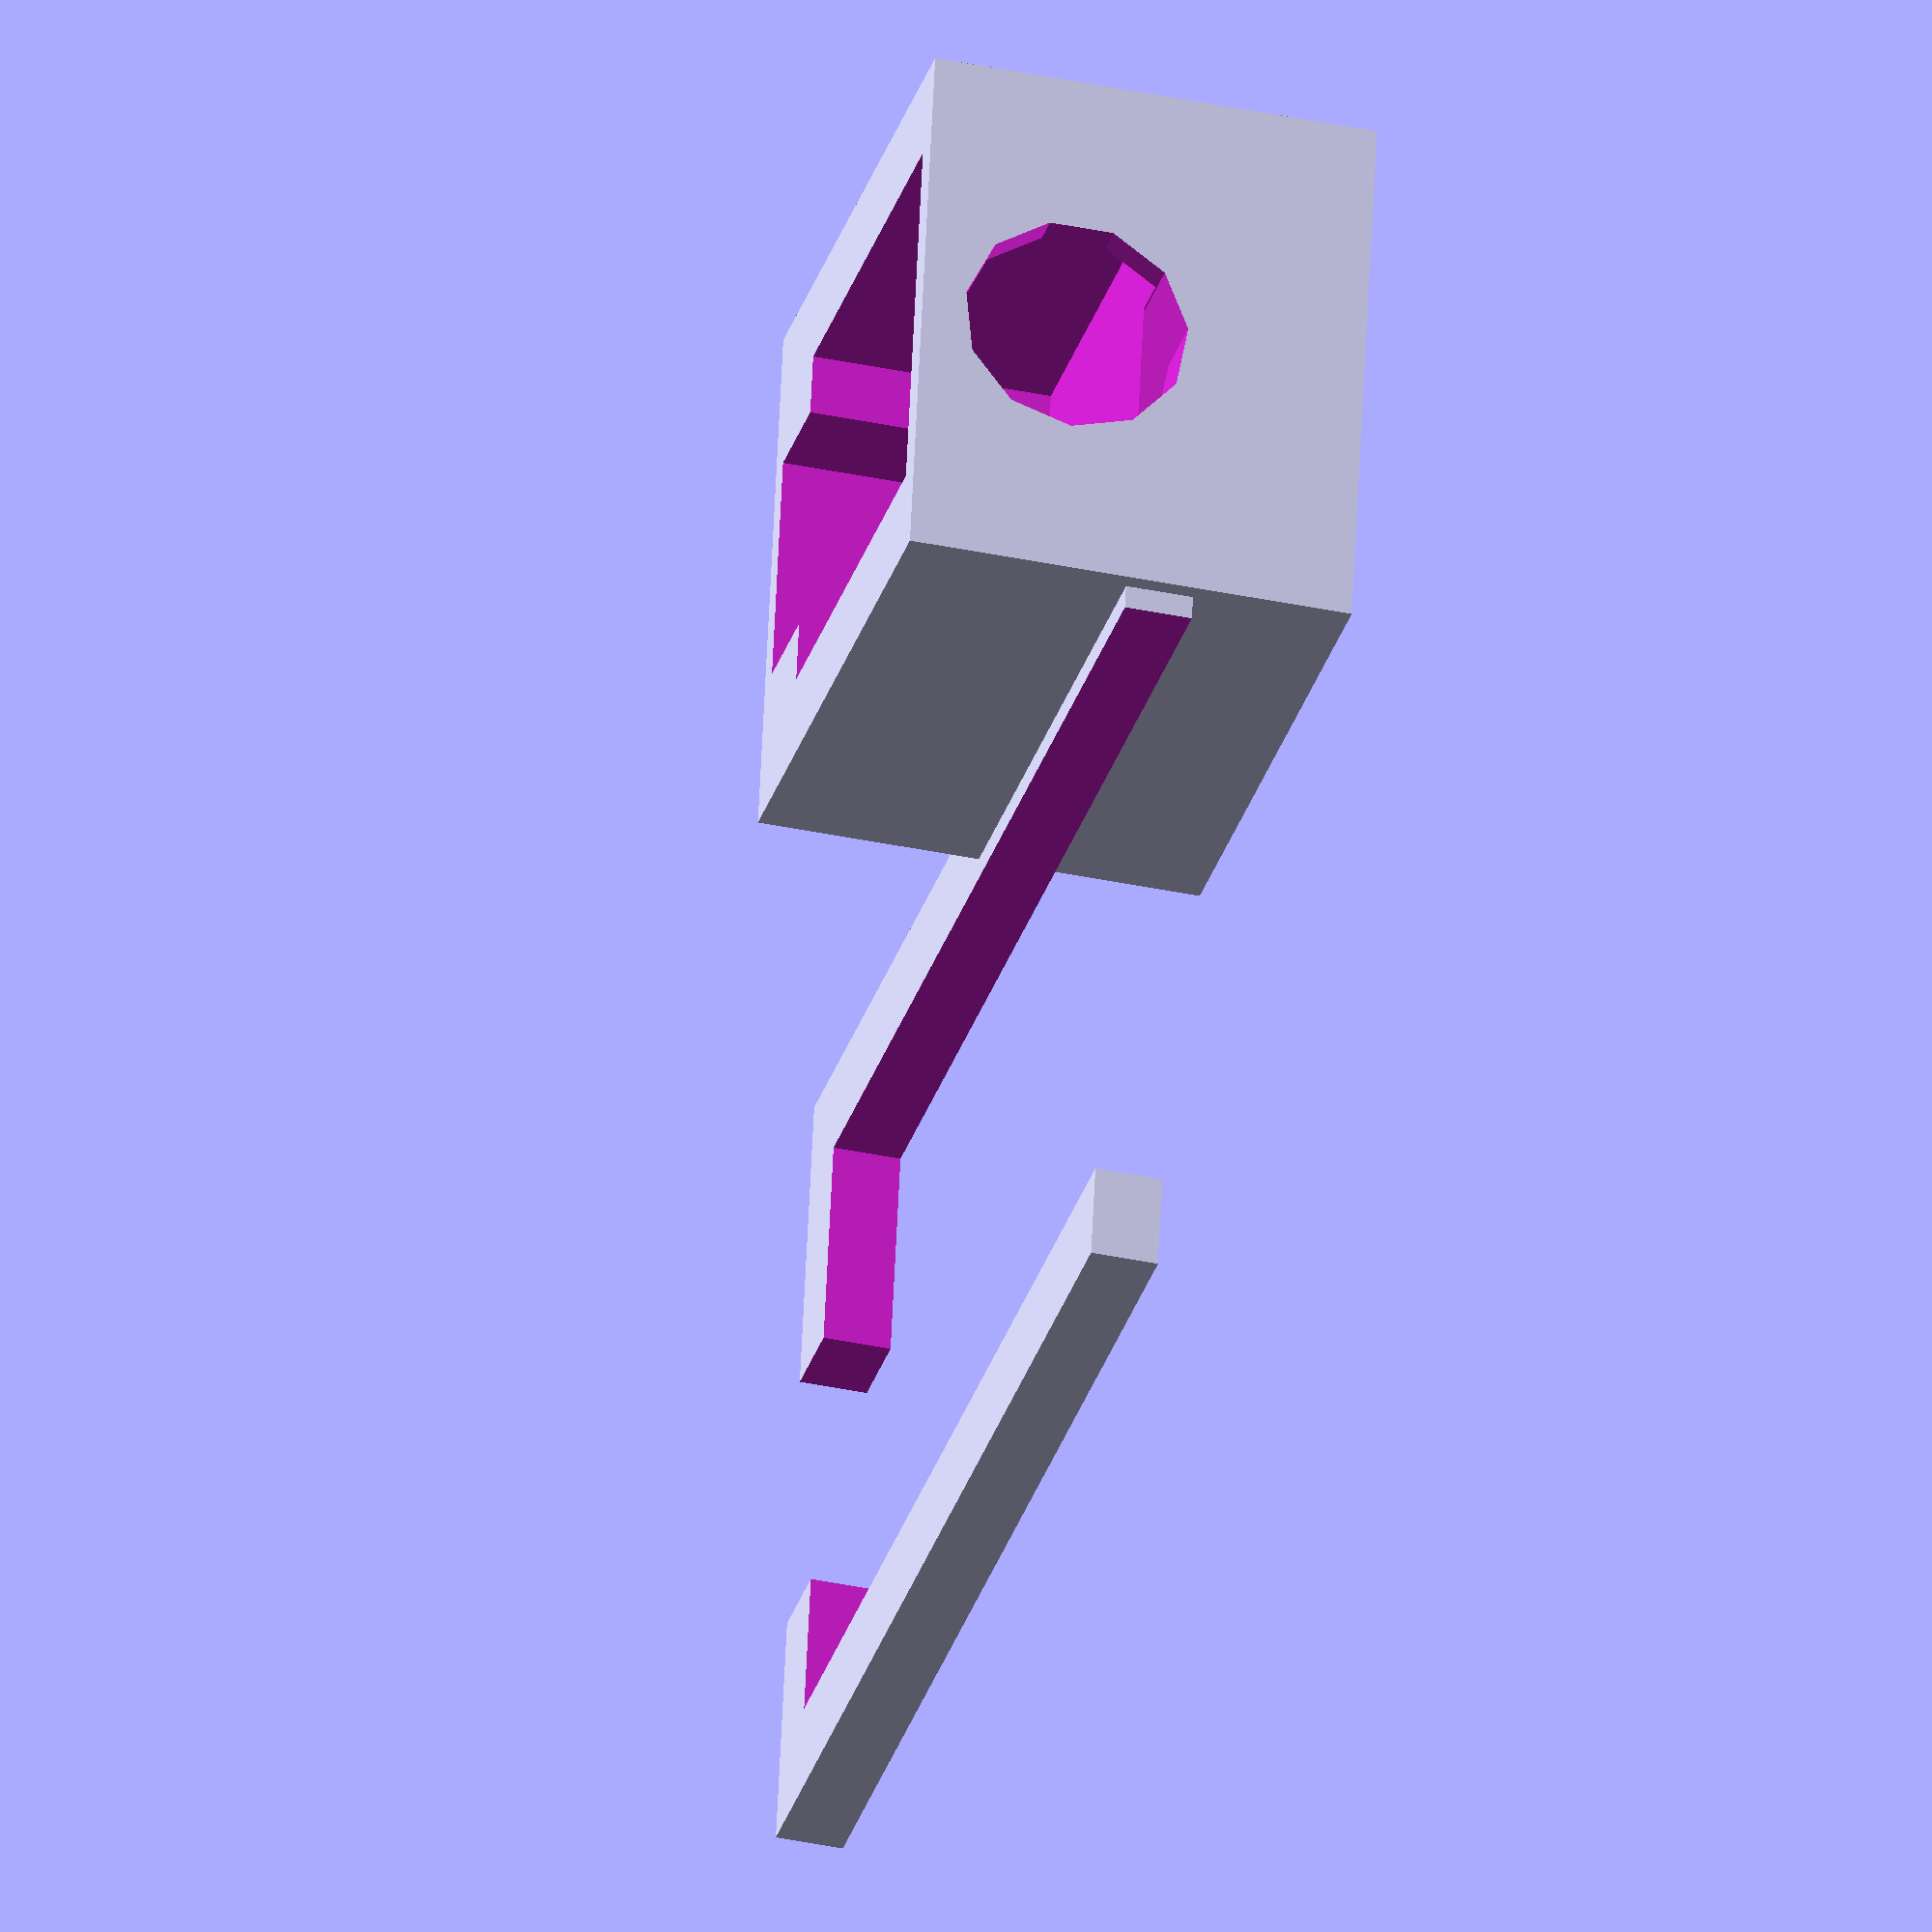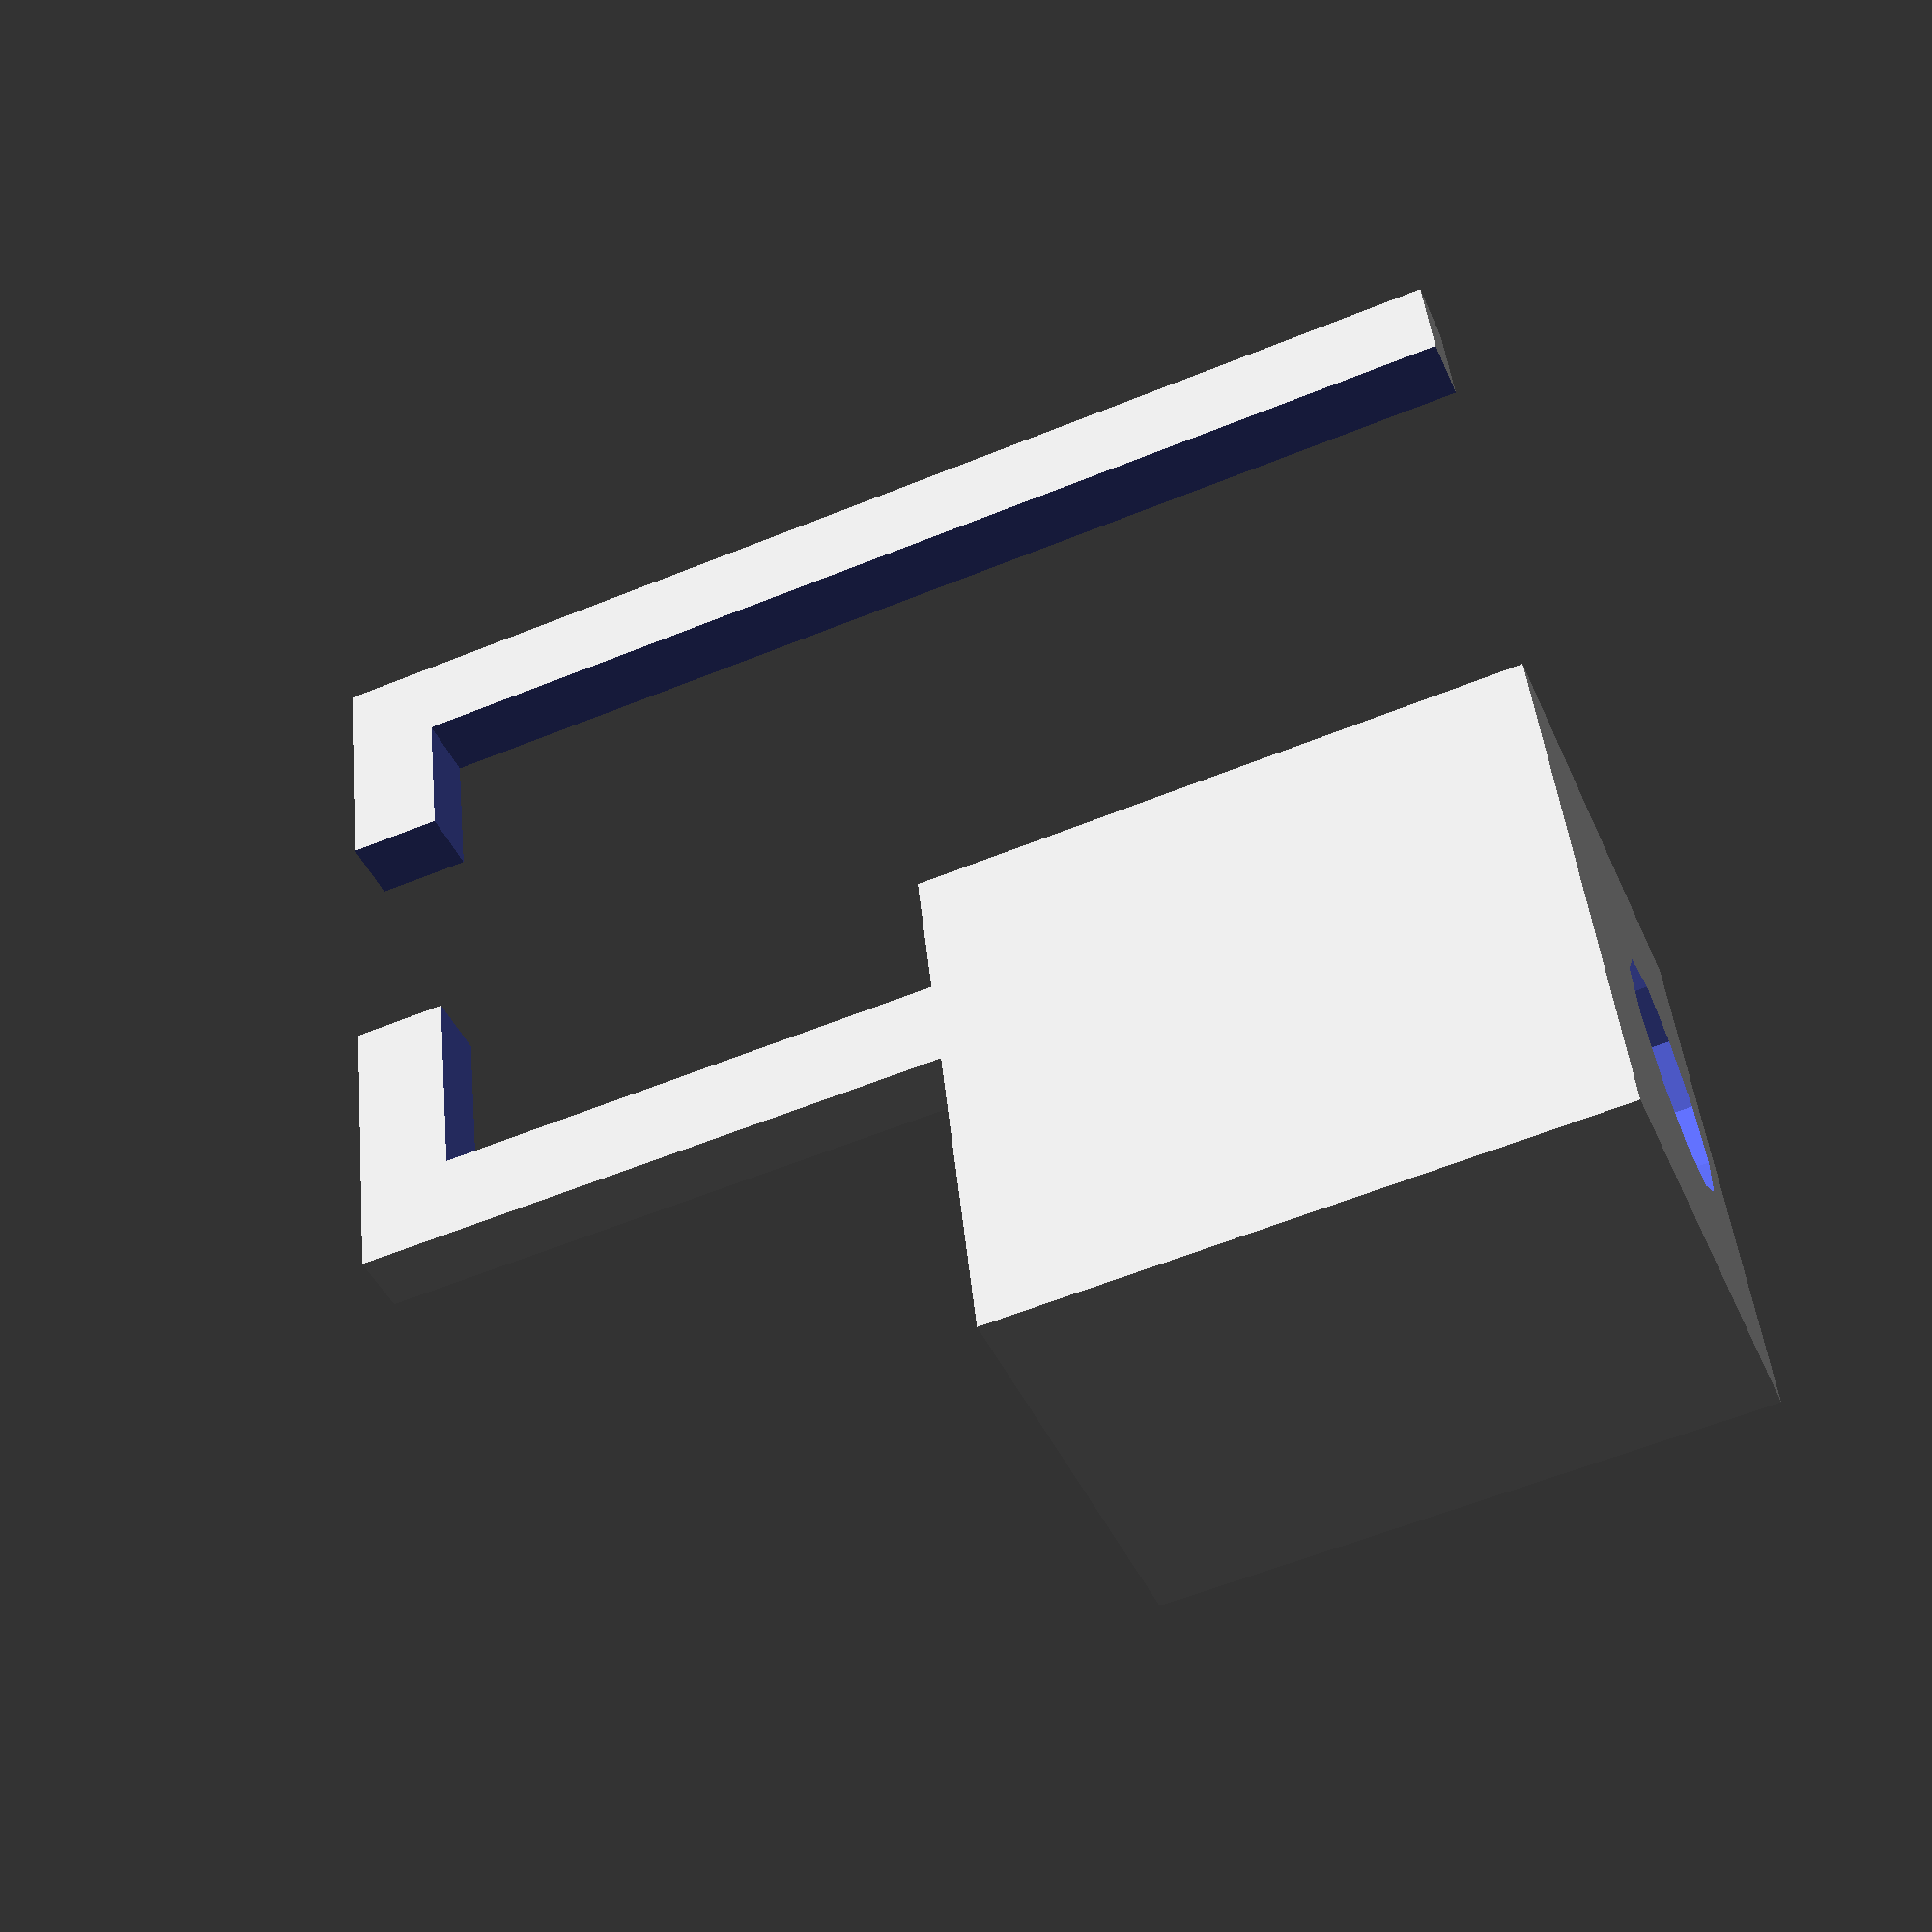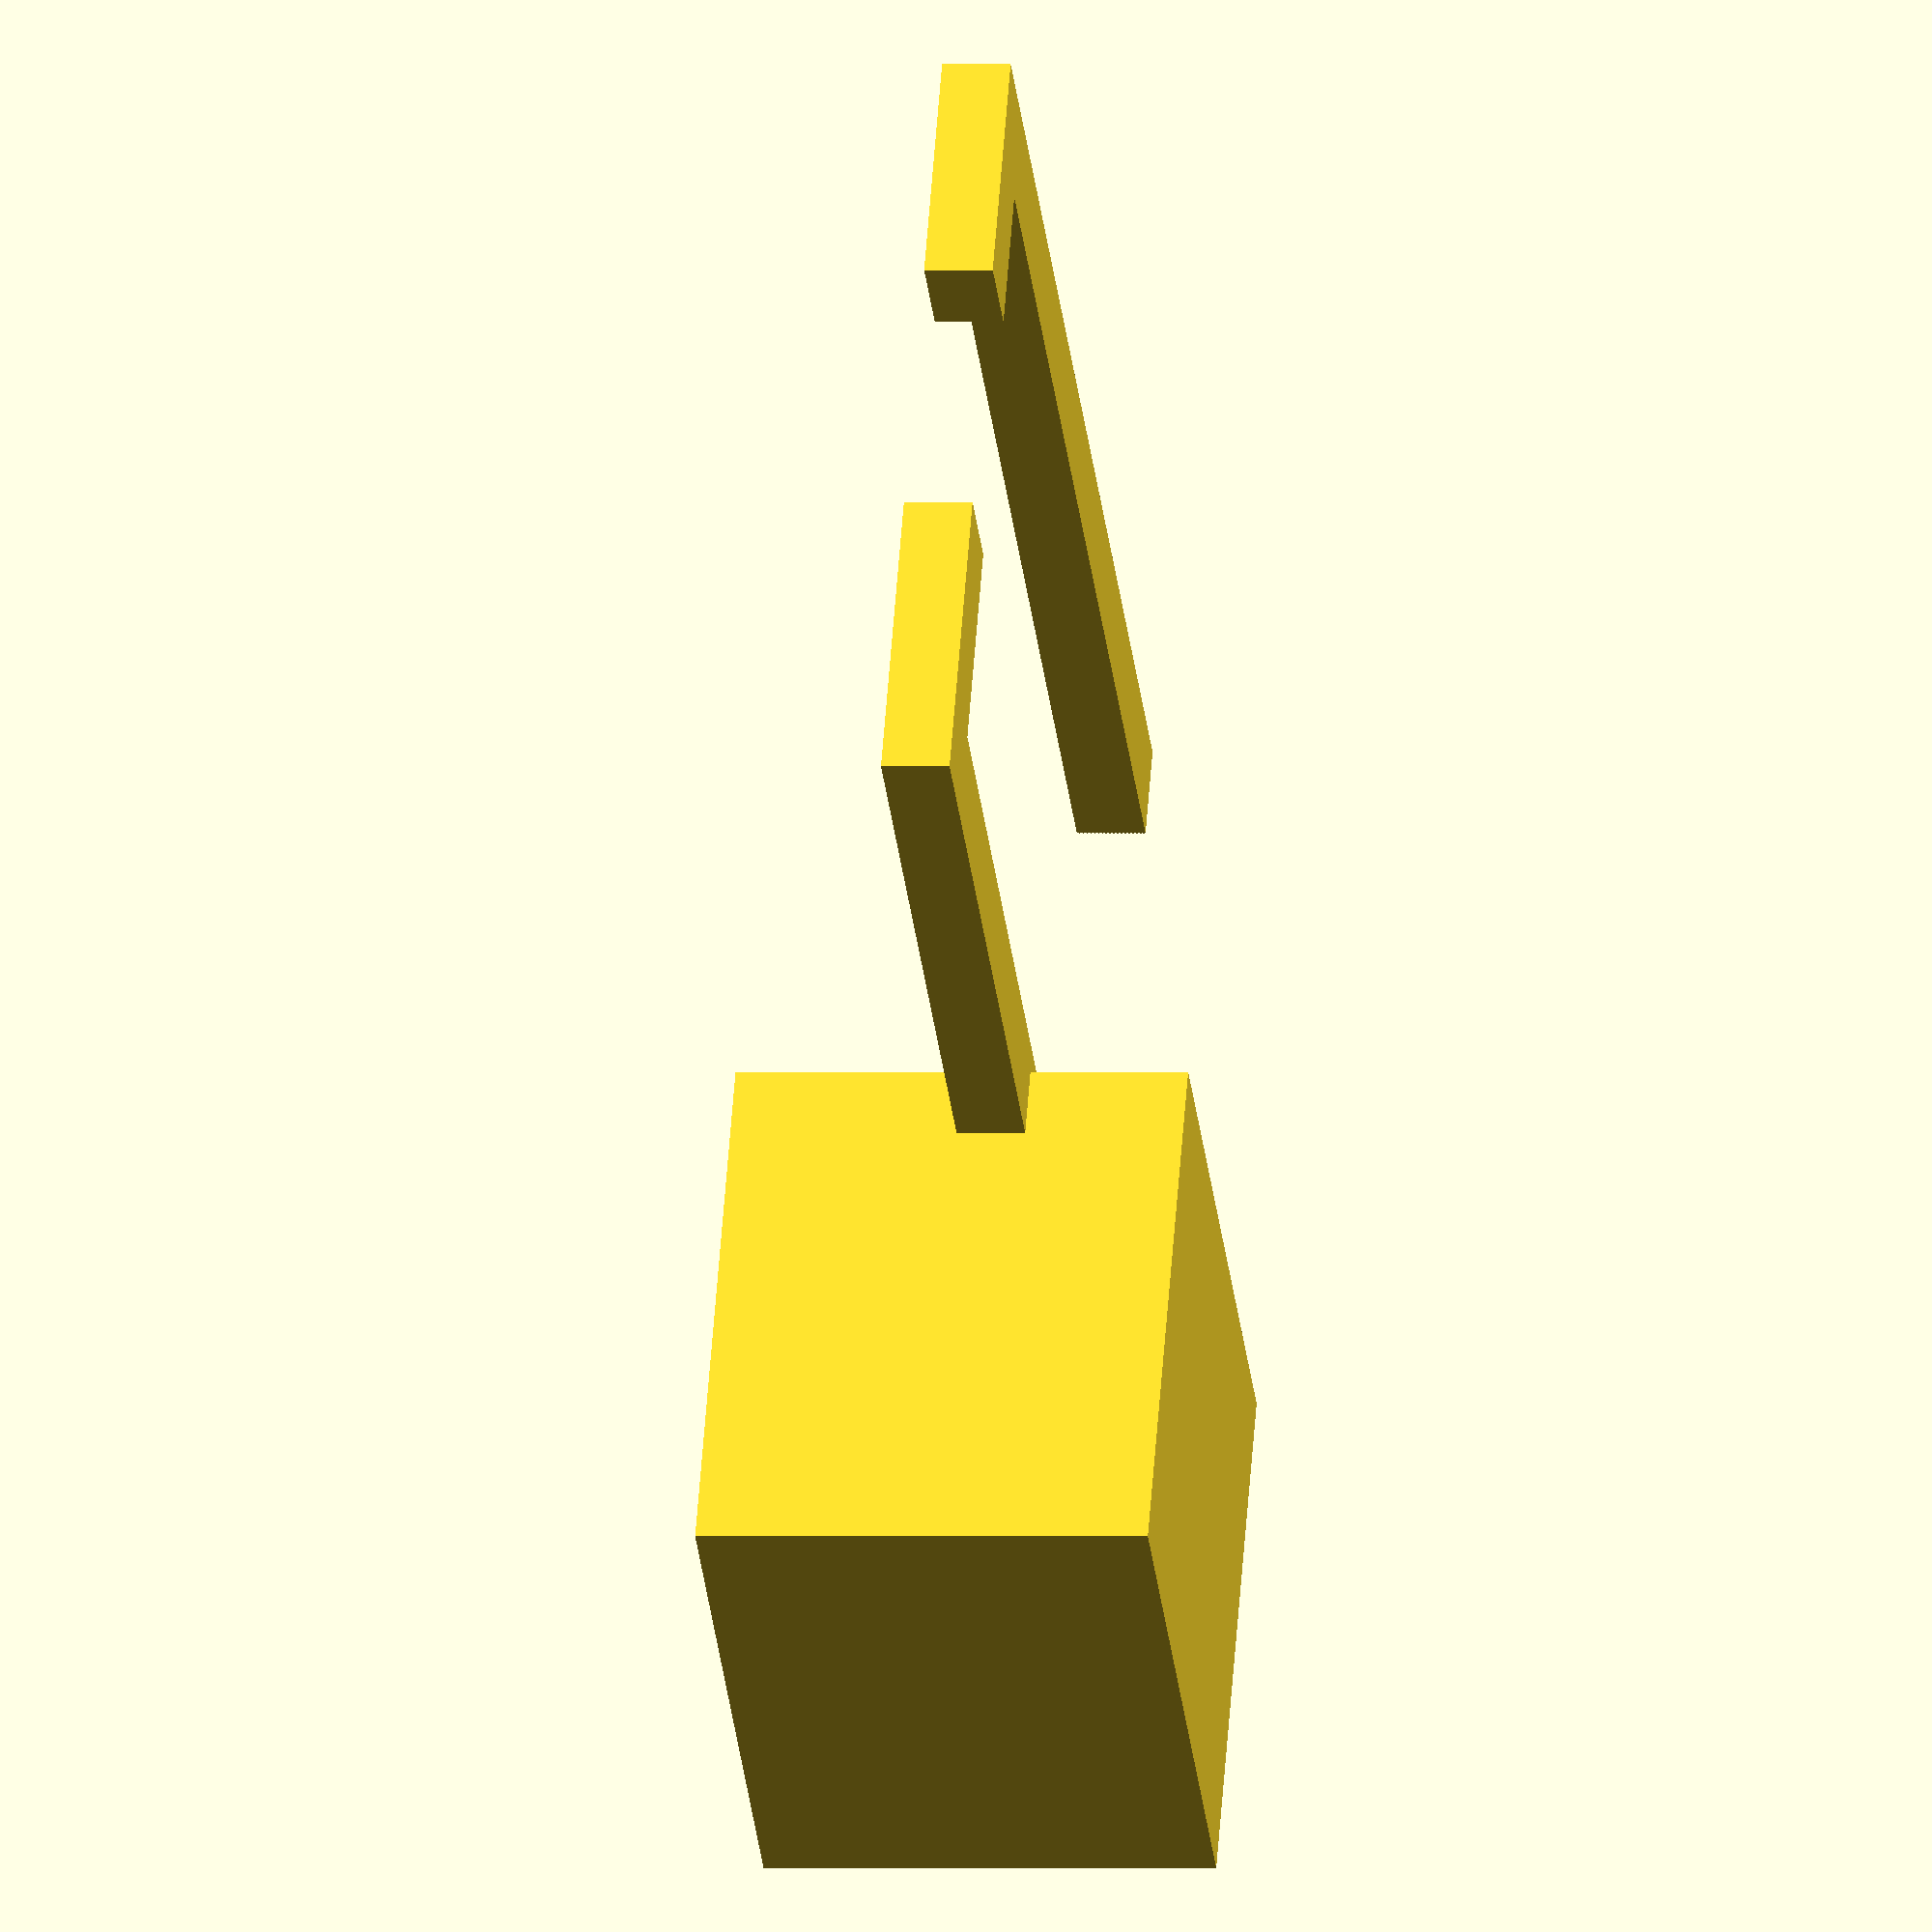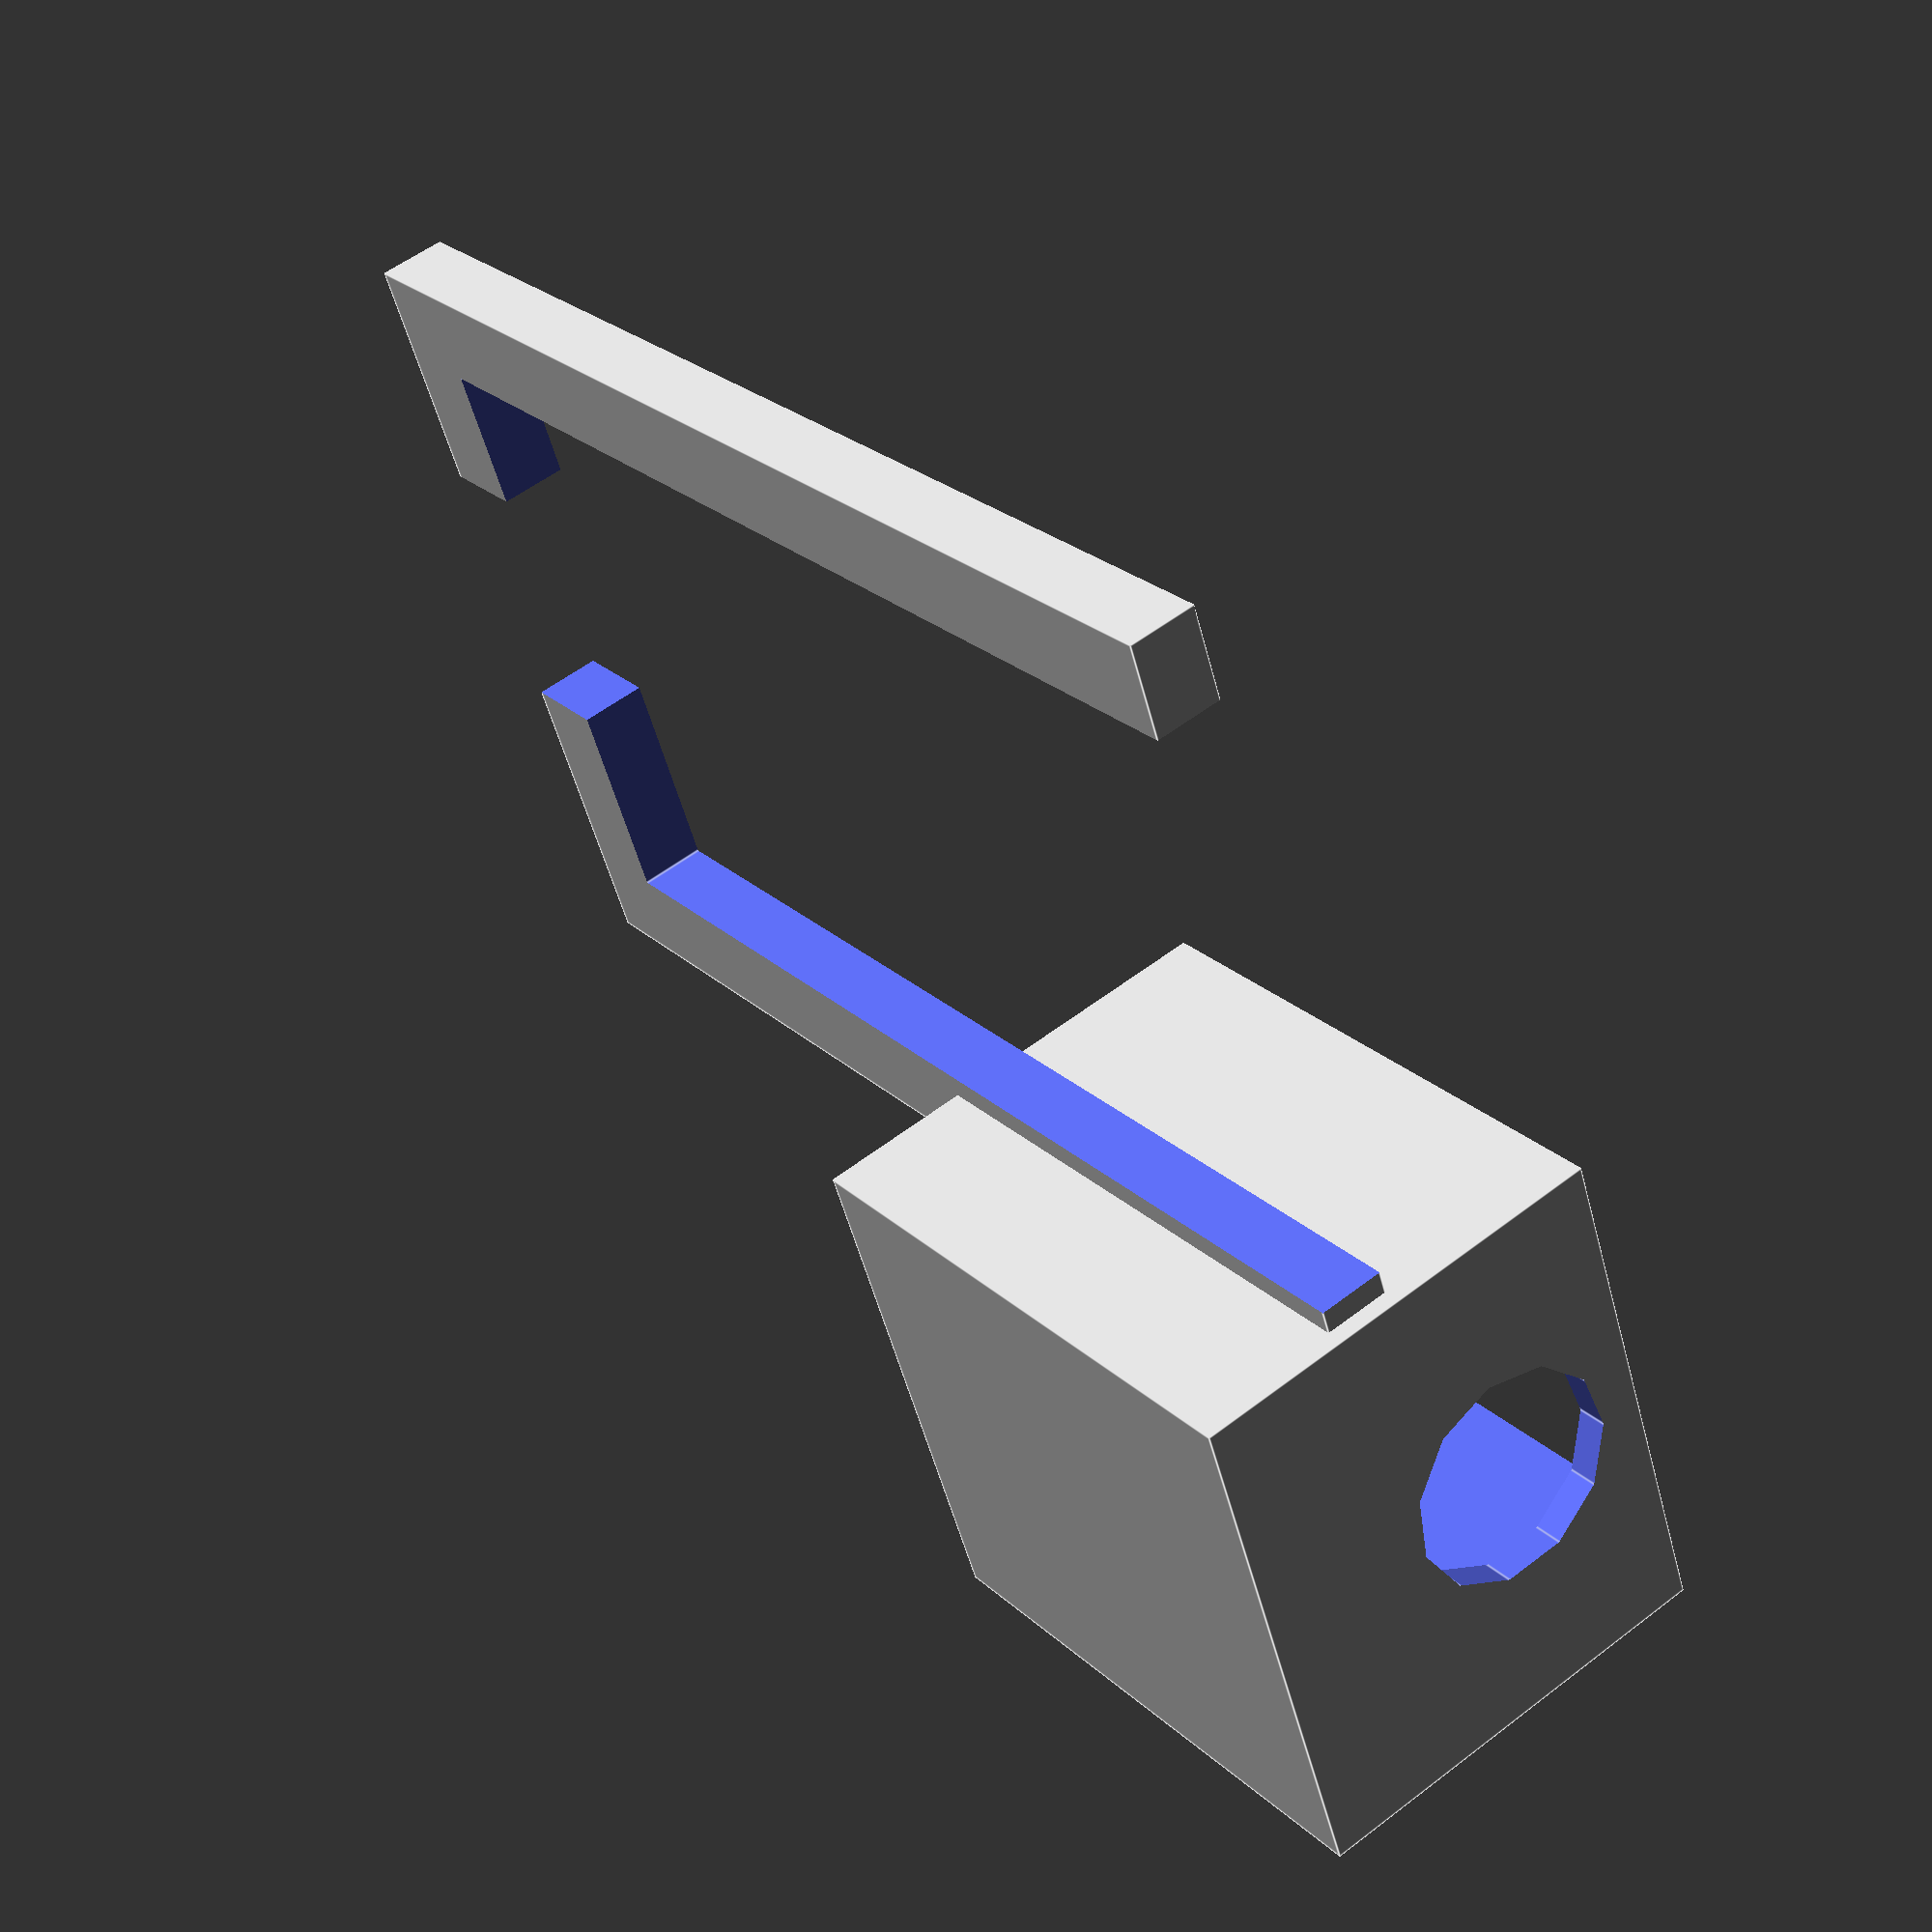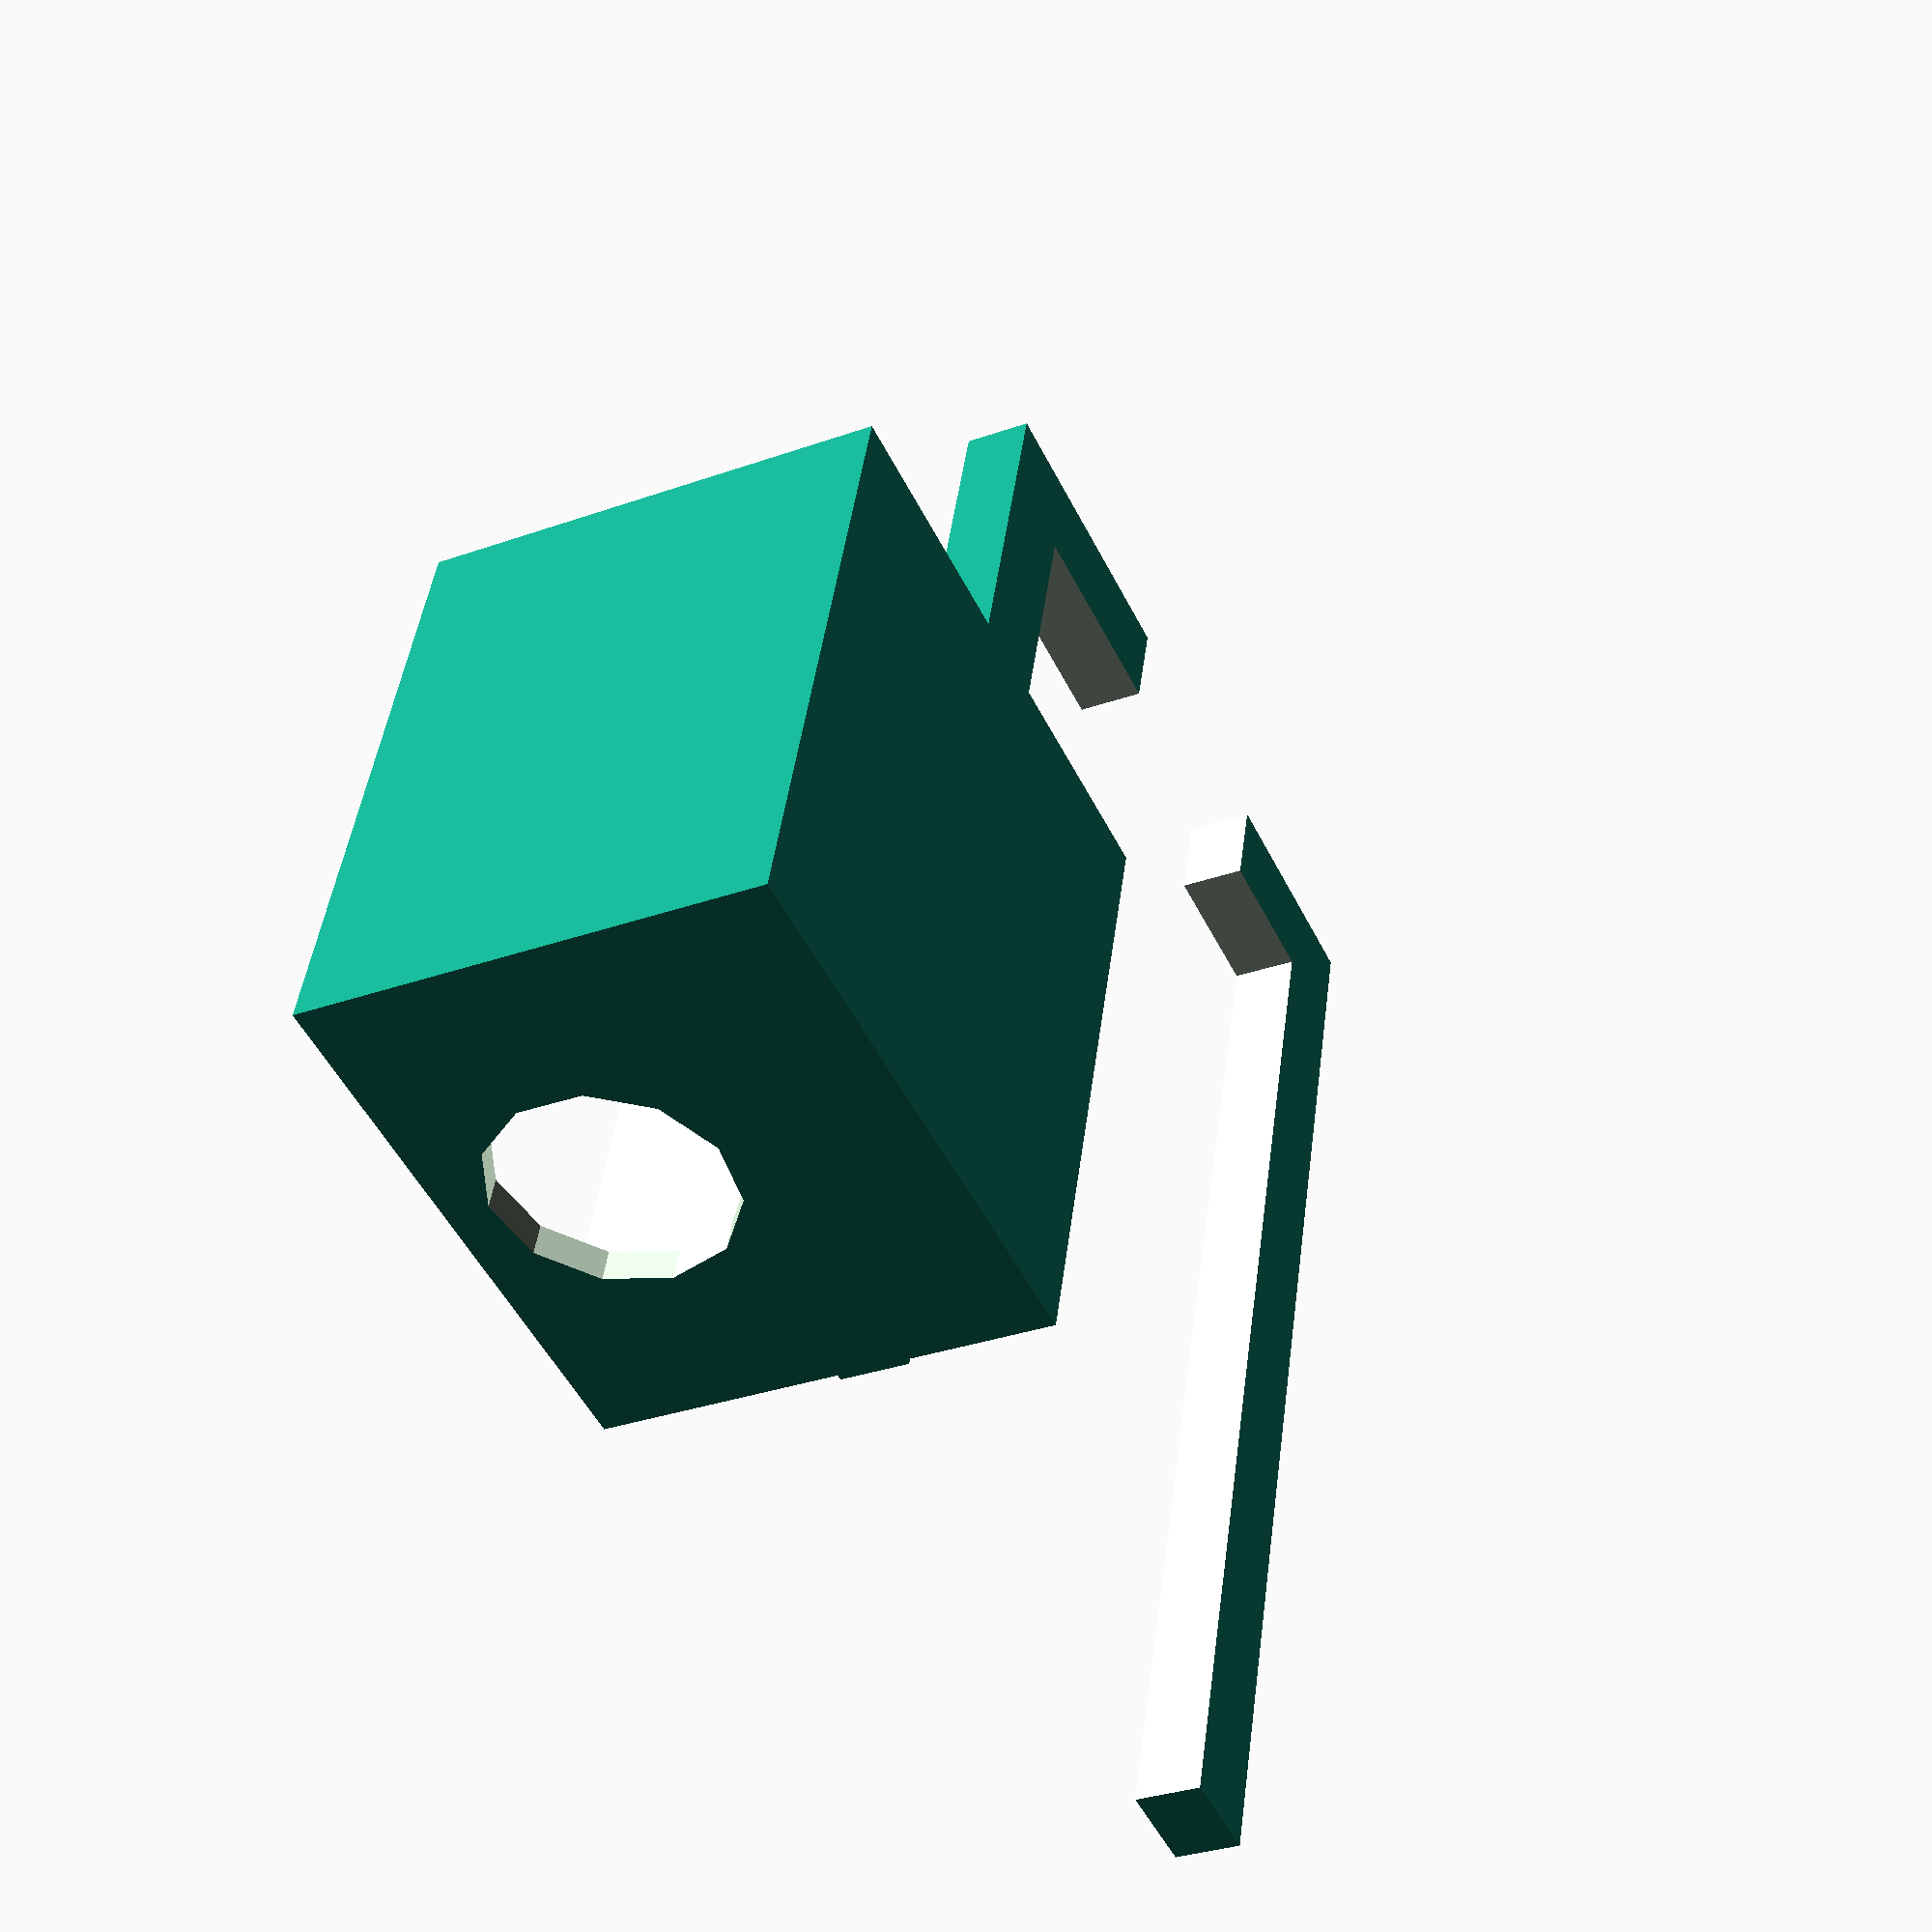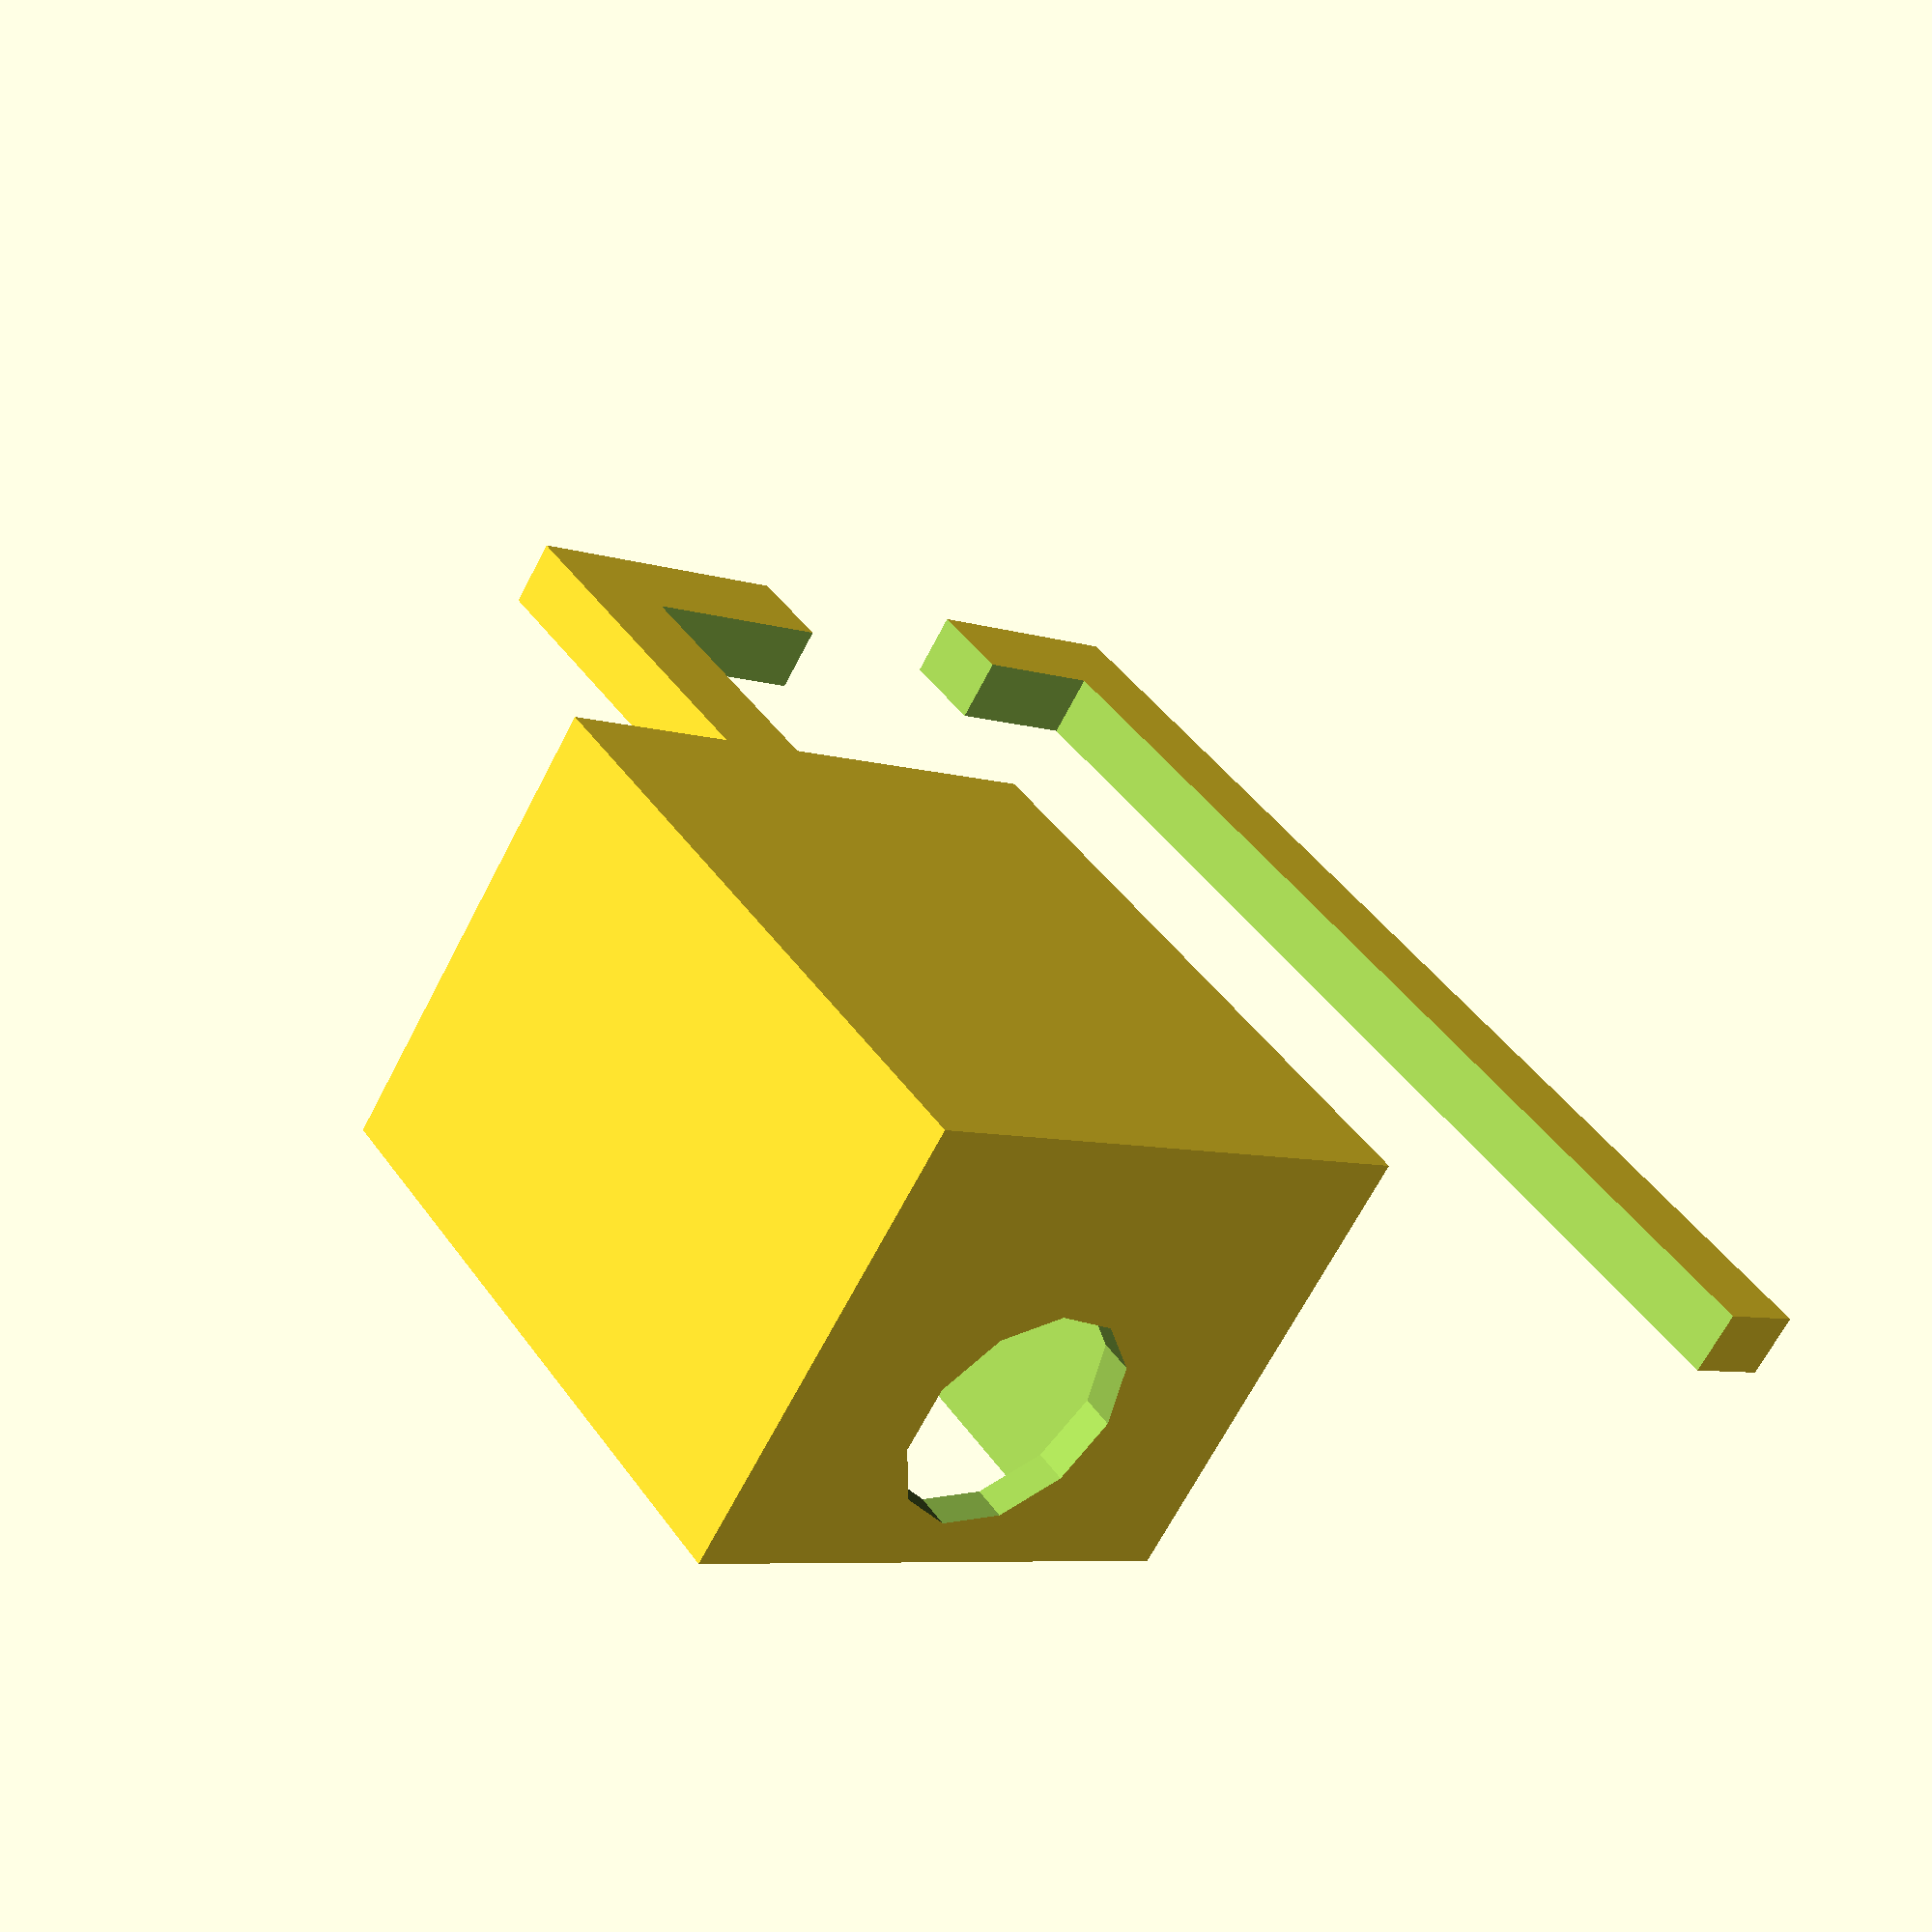
<openscad>
difference () {
  union () {
    translate ([-15.5, 17, 4]) {
      difference () {
        cube ([24.2, 36.5, 2.0], center=true);
        translate ([0, 0, 2]) {
        }
      }
    }
    translate ([-33.5, 27.0, 5]) {
      difference () {
        cube ([16.0, 17.6, 13.2], center=true);
      }
    }
  }
  translate ([0, 1.5, 0]) {
    union () {
      translate ([-33.5, 27.0, 10.0]) {
        cube ([10.7, 12.7, 11], center=true);
      }
      translate ([-33.5, 20.5, 8.5]) {
        cube ([7.0, 6.0, 8.0], center=true);
      }
      translate ([-33.5, 37.0, 7]) {
        rotate (a=90.0002104591497, v=[1, 0, 0]) {
          cylinder (h=10, r=3.35, center=true);
        }
      }
    }
    translate ([0, 0, 0]) {
      translate ([0, 0, 2]) {
        union () {
          translate ([-15.5, 17, 4.5]) {
            cube ([18.6, 33.98, 9.5], center=true);
          }
          translate ([-14.5, -1, 4.75]) {
            cube ([8.0, 10.6, 9.5], center=true);
          }
          translate ([-15.5, 27, 3.55]) {
            cube ([10.6, 35.6, 4], center=true);
          }
        }
      }
    }
  }
}

</openscad>
<views>
elev=219.3 azim=280.4 roll=104.7 proj=o view=solid
elev=222.2 azim=96.2 roll=337.9 proj=p view=solid
elev=180.0 azim=57.0 roll=82.3 proj=o view=wireframe
elev=305.0 azim=294.0 roll=231.0 proj=p view=edges
elev=211.7 azim=343.9 roll=63.3 proj=p view=solid
elev=65.7 azim=217.3 roll=152.9 proj=p view=wireframe
</views>
